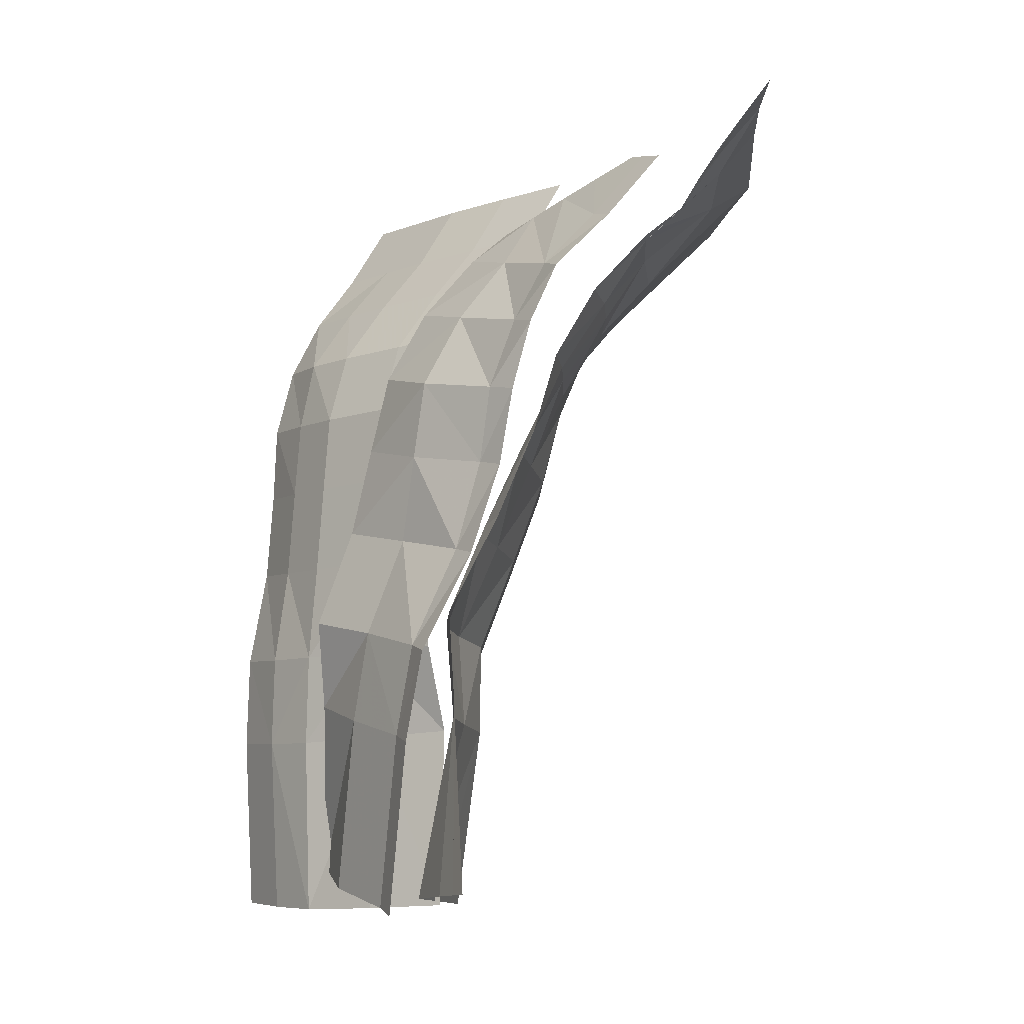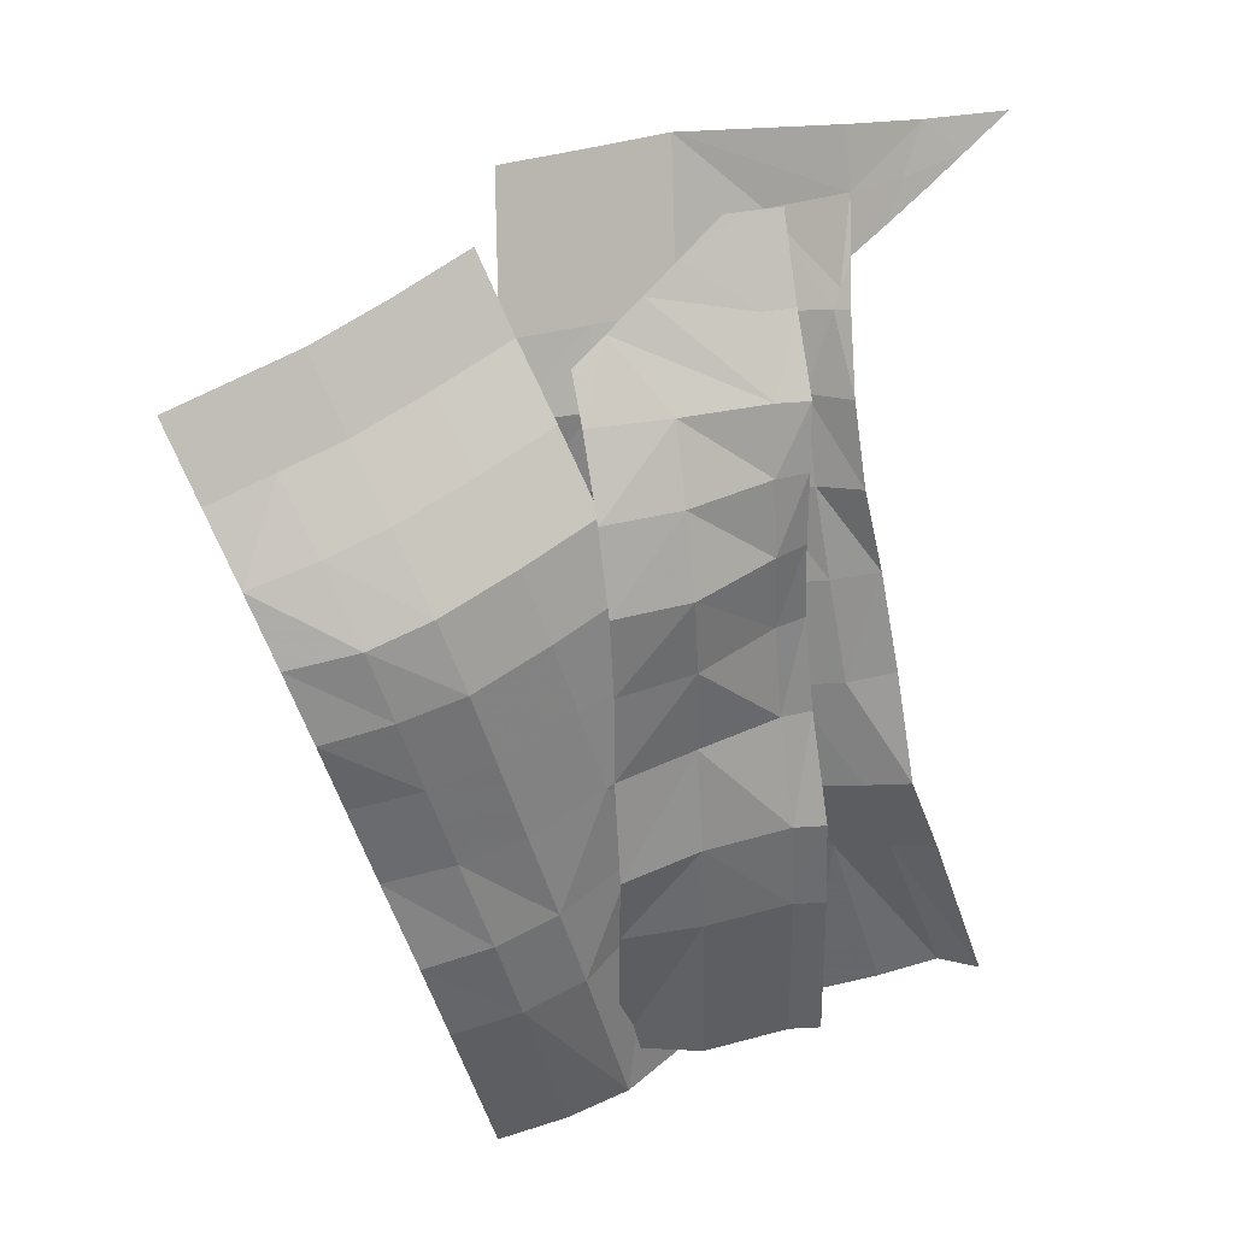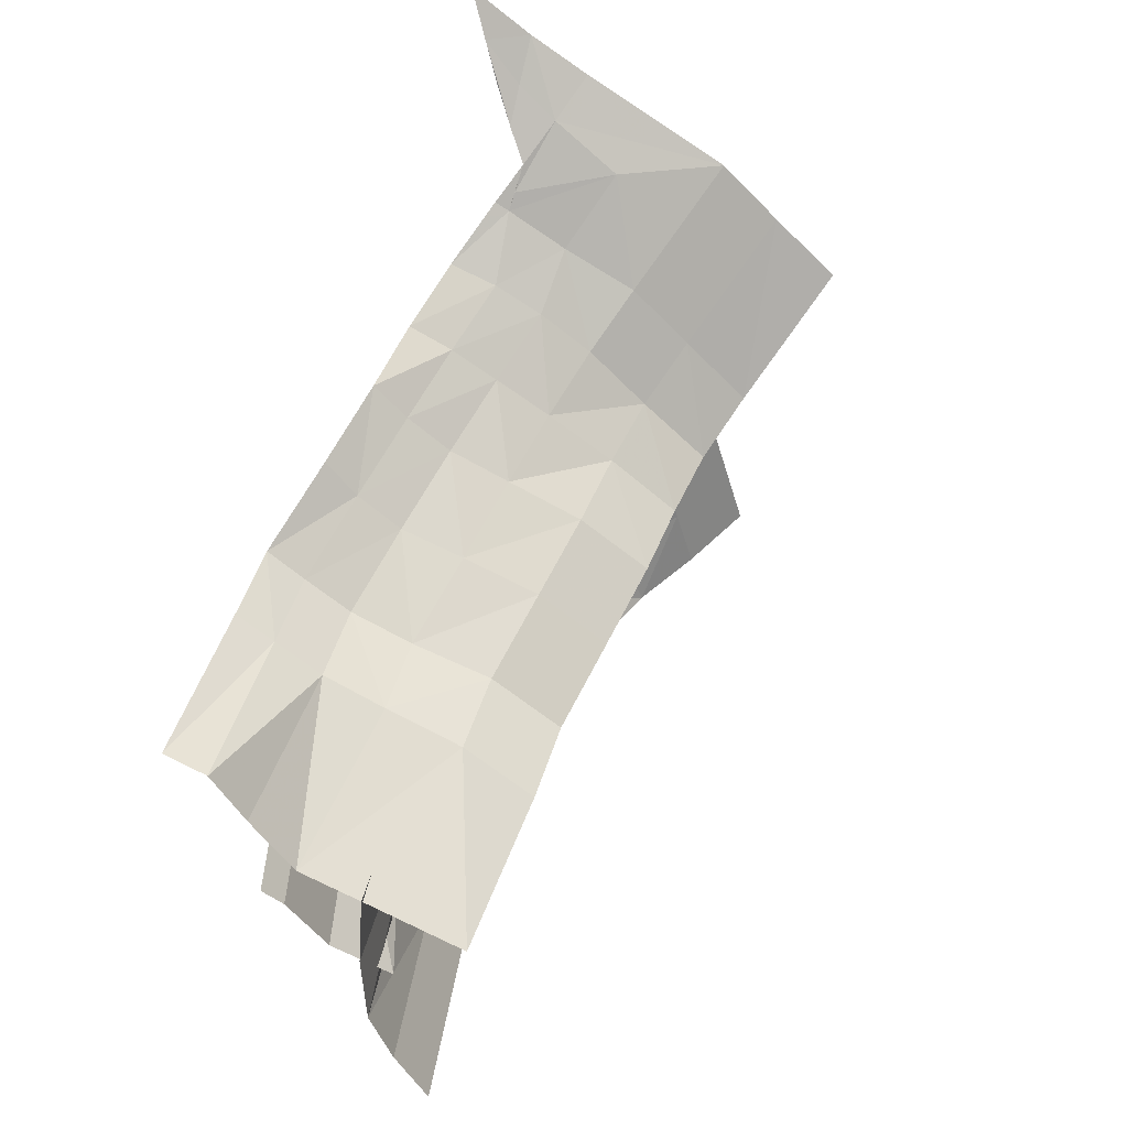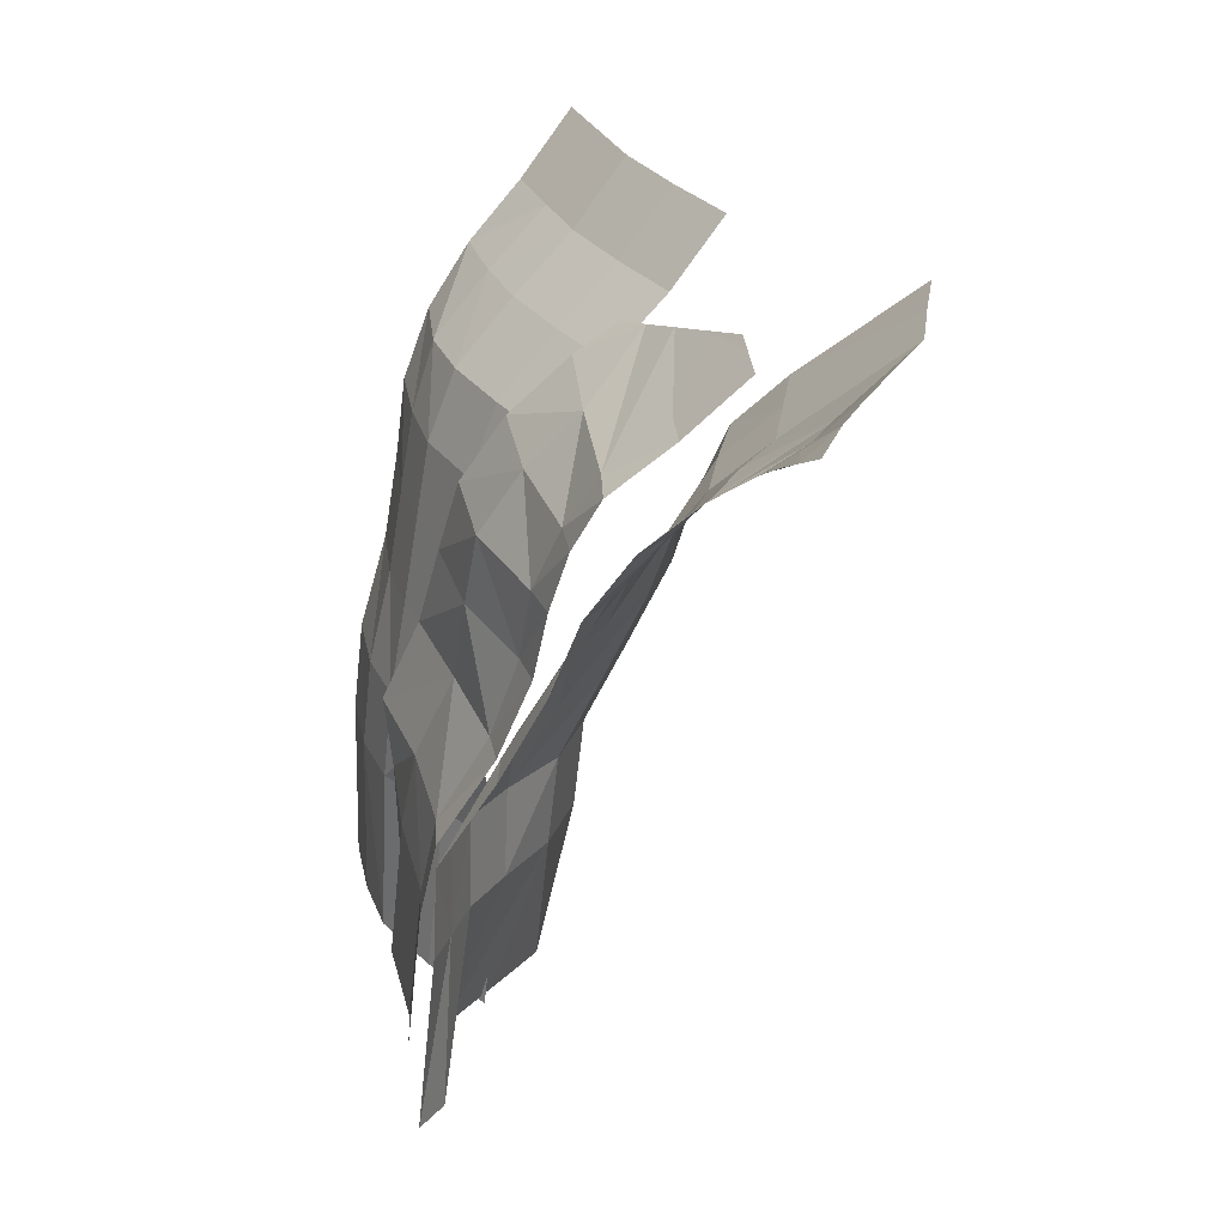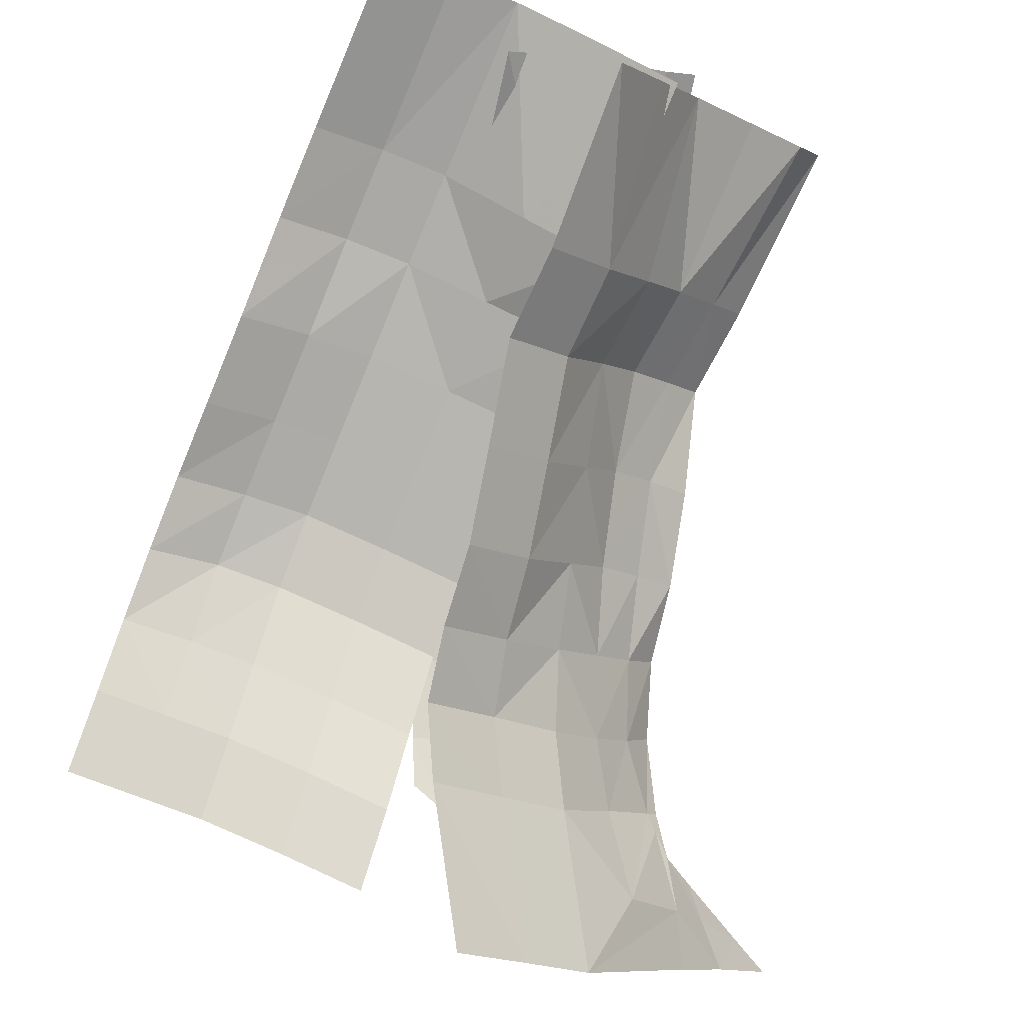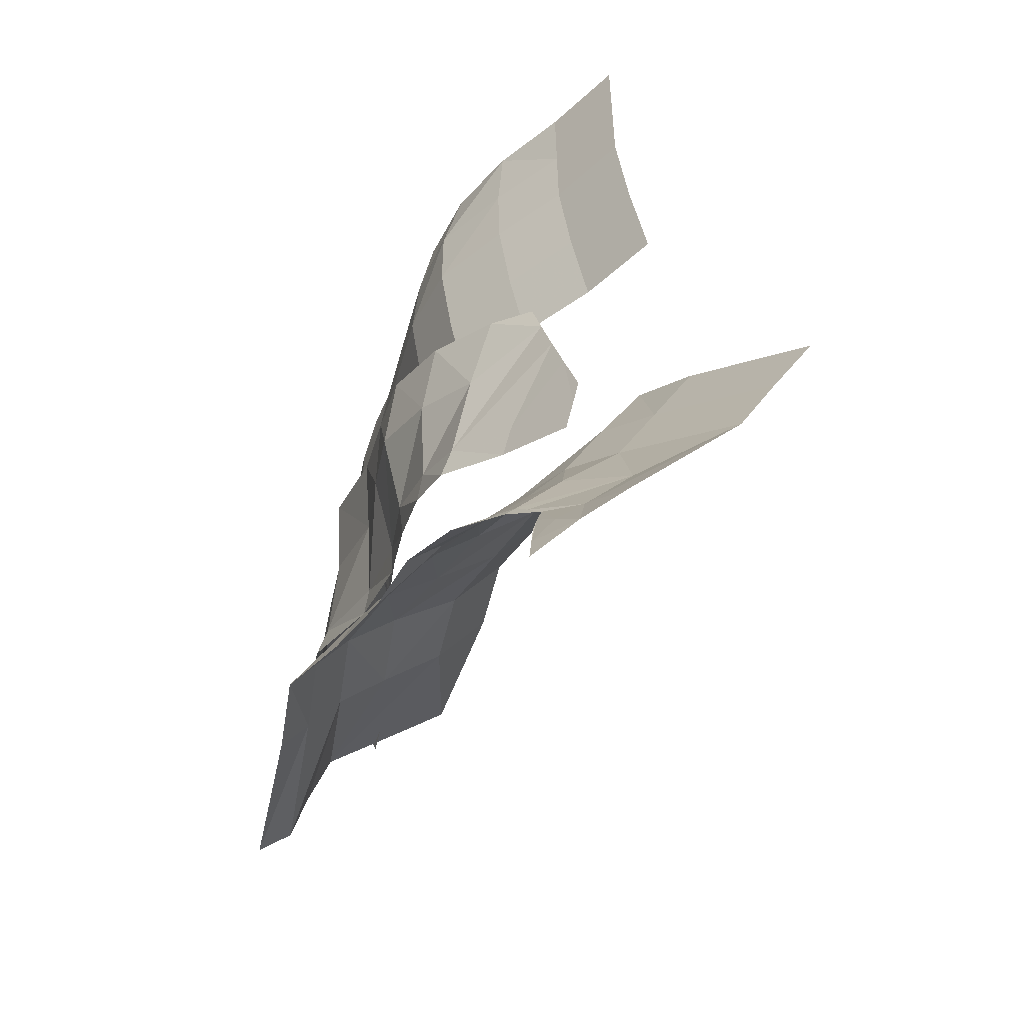
<metadata>
{"format":"obj","ext":"obj","renderer":"f3d","projection":"perspective","resolution":1024,"background":"white","views":[{"elev":6.8,"azim":48.2,"up":"+Y"},{"elev":48.0,"azim":-24.9,"up":"+Y"},{"elev":-36.3,"azim":105.9,"up":"+Y"},{"elev":42.3,"azim":67.0,"up":"+Y"},{"elev":-65.0,"azim":-12.4,"up":"+Z"},{"elev":54.9,"azim":89.0,"up":"+Y"}]}
</metadata>
<code>
v -0.2751 -0.0685 0.1172
v 0.1028 0.003194 0.001998
v -0.3525 0.3396 0.06264
v 0.02531 0.4113 -0.08089
v -0.4338 0.7679 -0.03875
v -0.05595 0.8396 -0.09522
v -0.5056 1.146 -0.1389
v -0.1277 1.218 -0.1954
v -0.5601 1.433 -0.3662
v -0.1822 1.505 -0.4227
v -0.6082 1.687 -0.6487
v -0.2304 1.759 -0.7052
v -0.5352 1.302 -0.2192
v -0.1574 1.374 -0.2757
v -0.5815 -0.1266 0.07701
v -0.6589 0.2815 0.03181
v -0.7402 0.7097 -0.09943
v -0.812 1.088 -0.1913
v -0.8416 1.244 -0.269
v -0.8665 1.375 -0.3793
v -0.9146 1.629 -0.6487
v -0.7785 0.9118 -0.1525
v -0.4722 0.97 -0.09183
v -0.09429 1.042 -0.1483
v -0.6989 0.4919 -0.01175
v -0.3925 0.55 0.0209
v -0.0146 0.6217 -0.06323
v -0.08549 -0.03252 0.07072
v -0.1629 0.3756 -0.01271
v -0.2028 0.586 -0.02438
v -0.2442 0.8039 -0.0624
v -0.2825 1.006 -0.1155
v -0.316 1.182 -0.1626
v -0.3456 1.338 -0.2429
v -0.3705 1.469 -0.3899
v -0.4186 1.723 -0.6724
v -0.4241 -0.09678 0.1078
v -0.5016 0.3114 0.06264
v -0.5415 0.5217 0.0201
v -0.5828 0.7396 -0.05531
v -0.6212 0.9417 -0.1084
v -0.6546 1.118 -0.1555
v -0.6843 1.274 -0.2232
v -0.7091 1.405 -0.3656
v -0.7573 1.659 -0.6487
v -0.8886 1.492 -0.5137
v -0.7312 1.521 -0.5137
v -0.5822 1.55 -0.5137
v -0.3925 1.586 -0.5374
v -0.2043 1.621 -0.5702
v 0.09326 0.02906 0.1787
v 0.1043 0.4445 0.1349
v 0.136 0.8804 -0.02613
v 0.1541 1.265 -0.1182
v 0.2049 1.558 -0.2482
v 0.2688 1.816 -0.516
v 0.1751 1.424 -0.1783
v 0.1478 1.086 -0.09214
v 0.1148 0.6586 0.09357
v -0.1062 0.02906 0.151
v -0.09513 0.4445 0.1072
v -0.08549 0.6586 0.06902
v -0.05874 0.8804 -0.02088
v -0.04883 1.086 -0.04868
v -0.04365 1.265 -0.0789
v -0.02136 1.424 -0.176
v 0.01133 1.558 -0.292
v 0.2357 1.676 -0.3813
v 0.1615 0.02906 0.2054
v 0.1726 0.4445 0.1616
v 0.1833 0.6586 0.1194
v 0.2048 0.8804 -0.01427
v 0.2178 1.086 -0.09335
v 0.2273 1.265 -0.1257
v 0.2463 1.424 -0.1658
v 0.2733 1.558 -0.2238
v 0.3063 1.676 -0.3633
v 0.3393 1.816 -0.4982
v -0.2739 0.02906 0.06175
v -0.2739 0.4445 0.062
v -0.2772 0.6586 0.07486
v -0.2504 0.8804 -0.01207
v -0.2298 1.086 -0.05878
v -0.2174 1.265 -0.1061
v -0.1953 1.424 -0.2069
v -0.1658 1.558 -0.3413
v -0.145 1.626 -0.4375
v -0.06317 1.669 -0.4563
v 0.02676 1.716 -0.4777
v 0.1152 1.762 -0.5005
v 0.22 1.816 -0.5281
v -0.04688 -0.06379 -0.1836
v 0.1716 0.05852 0.124
v 0.5027 0.1785 0.2973
v -0.1115 0.3298 -0.31
v 0.1428 0.4514 -0.04511
v 0.4056 0.5728 0.2096
v -0.1595 0.7424 -0.4663
v 0.09142 0.8641 -0.1974
v 0.3657 0.9853 0.04366
v -0.1782 1.106 -0.6327
v 0.1056 1.227 -0.4029
v 0.3624 1.349 -0.141
v -0.1409 1.382 -0.8204
v 0.1764 1.502 -0.6306
v 0.4296 1.624 -0.3644
v -0.03268 1.624 -1.076
v 0.2818 1.744 -0.8829
v 0.5382 1.865 -0.6204
v -0.1815 1.257 -0.7067
v 0.1307 1.377 -0.5107
v 0.3833 1.499 -0.2439
v 0.4432 0.1465 0.2191
v 0.3304 0.5397 0.1458
v 0.2708 0.9512 -0.000864
v 0.2953 1.313 -0.223
v 0.3223 1.463 -0.3354
v 0.4046 1.612 -0.3905
v 0.4681 1.687 -0.4436
v 0.775 1.971 -0.409
v 0.4305 1.641 -0.4125
v -0.16 0.9367 -0.5665
v 0.09613 1.058 -0.3038
v 0.2814 1.145 -0.1164
v 0.3716 1.179 -0.06416
v -0.1604 0.533 -0.3566
v 0.08345 0.6548 -0.07926
v 0.2683 0.7425 0.113
v 0.3471 0.7762 0.1744
v 0.6089 1.822 -0.4208
v 0.5343 1.752 -0.4311
v 0.6481 1.916 -0.5147
v 0.315 0.1062 0.1799
v 0.2358 0.4996 0.06846
v 0.174 0.7028 0.03617
v 0.1745 0.9118 -0.07425
v 0.1859 1.105 -0.1898
v 0.2086 1.274 -0.3059
v 0.2391 1.424 -0.4214
v 0.2965 1.562 -0.4963
v 0.3764 1.688 -0.6448
v 0.5068 1.769 -0.5326
v 0.5852 1.827 -0.468
v 0.6847 1.89 -0.415
v 0.06661 -0.000493 -0.02486
v 0.03375 0.3925 -0.1892
v -0.01513 0.5957 -0.2358
v -0.01421 0.8051 -0.3455
v -0.01469 0.9994 -0.4457
v -0.02716 1.169 -0.5187
v -0.02217 1.319 -0.6026
v 0.0236 1.444 -0.7225
v 0.129 1.686 -0.9747
f 1 28 29 3
f 26 30 31 5
f 23 32 33 7
f 13 34 35 9
f 48 49 36 11
f 7 33 34 13
f 16 15 37 38
f 17 25 39 40
f 18 22 41 42
f 19 18 42 43
f 20 19 43 44
f 21 46 47 45
f 40 41 22 17
f 5 31 32 23
f 38 39 25 16
f 3 29 30 26
f 29 28 2 4
f 30 29 4 27
f 31 30 27 6
f 32 31 6 24
f 33 32 24 8
f 34 33 8 14
f 35 34 14 10
f 36 49 50 12
f 38 37 1 3
f 26 39 38 3
f 40 39 26 5
f 23 41 40 5
f 42 41 23 7
f 43 42 7 13
f 44 43 13 9
f 45 47 48 11
f 47 46 20 44
f 48 47 44 9
f 9 35 49 48
f 50 49 35 10
f 79 60 61 80
f 51 69 70 52
f 81 62 63 82
f 59 71 72 53
f 83 64 65 84
f 58 73 74 54
f 85 66 67 86
f 57 75 76 55
f 68 77 78 56
f 84 65 66 85
f 54 74 75 57
f 90 68 56 91
f 82 63 64 83
f 53 72 73 58
f 80 61 62 81
f 52 70 71 59
f 86 67 88 87
f 61 60 51 52
f 62 61 52 59
f 63 62 59 53
f 64 63 53 58
f 65 64 58 54
f 66 65 54 57
f 67 66 57 55
f 88 67 55 89
f 89 55 68 90
f 55 76 77 68
f 92 145 146 95
f 93 133 134 96
f 126 147 148 98
f 127 135 136 99
f 122 149 150 101
f 123 137 138 102
f 110 151 152 104
f 111 139 140 105
f 104 152 153 107
f 105 140 141 108
f 142 143 132 109
f 101 150 151 110
f 102 138 139 111
f 114 113 94 97
f 115 128 129 100
f 116 124 125 103
f 117 116 103 112
f 118 117 112 106
f 119 121 118 106
f 108 141 142 109
f 98 148 149 122
f 99 136 137 123
f 125 124 115 100
f 95 146 147 126
f 96 134 135 127
f 129 128 114 97
f 132 143 144 120
f 134 133 113 114
f 135 134 114 128
f 136 135 128 115
f 137 136 115 124
f 138 137 124 116
f 139 138 116 117
f 140 139 117 118
f 141 140 118 121
f 142 141 121 119
f 119 131 143 142
f 144 143 131 130
f 146 145 93 96
f 147 146 96 127
f 148 147 127 99
f 149 148 99 123
f 150 149 123 102
f 151 150 102 111
f 152 151 111 105
f 153 152 105 108

</code>
